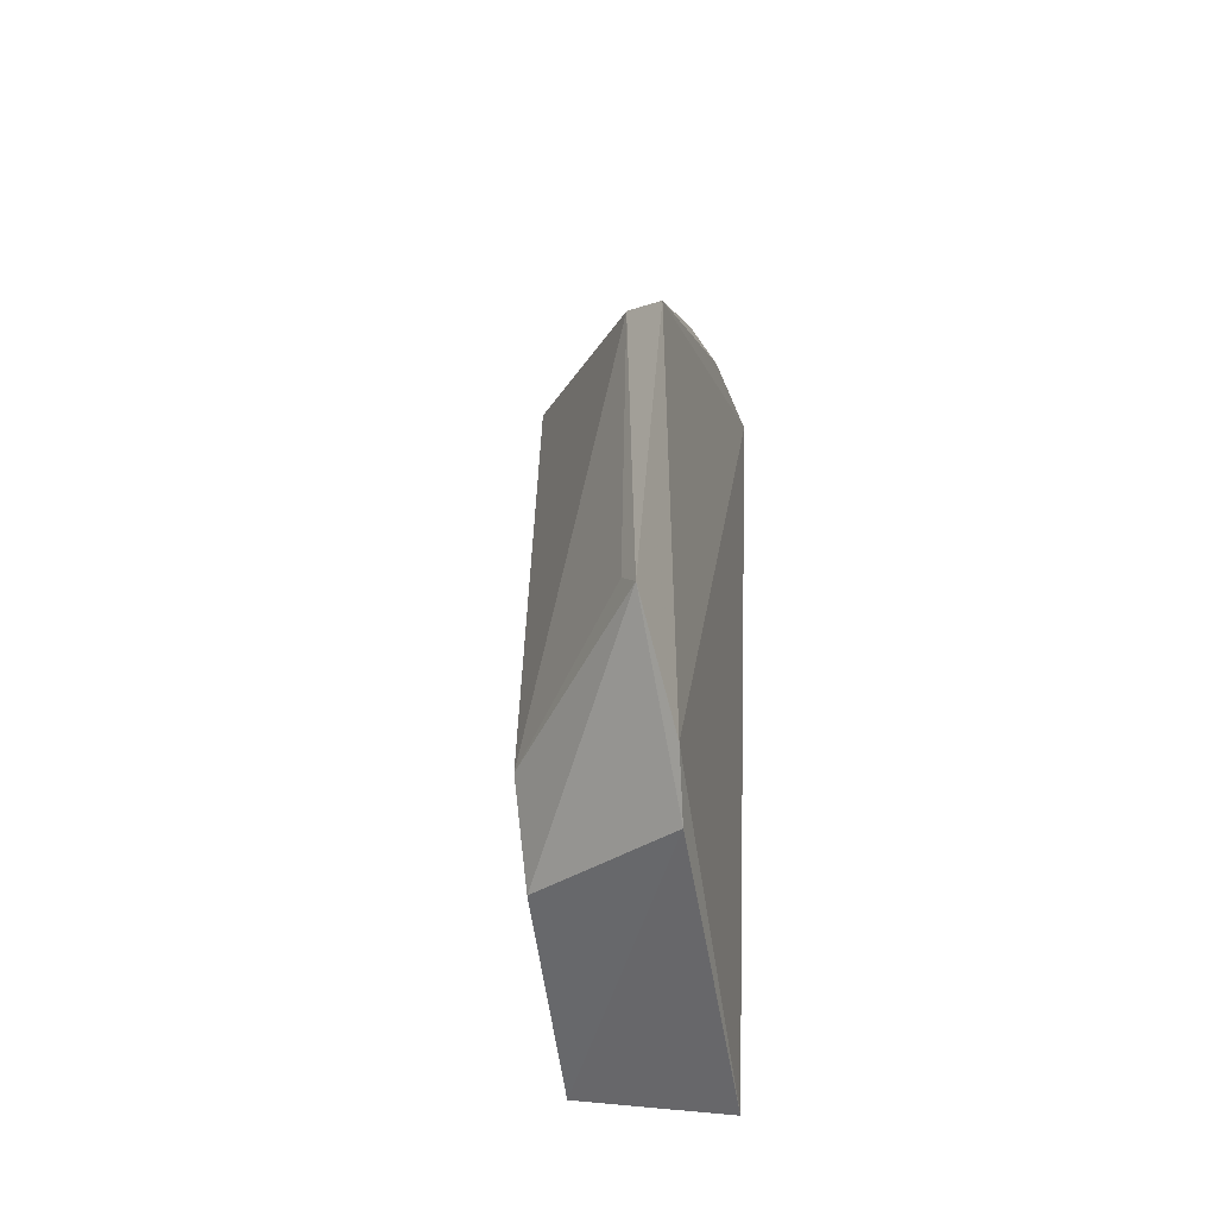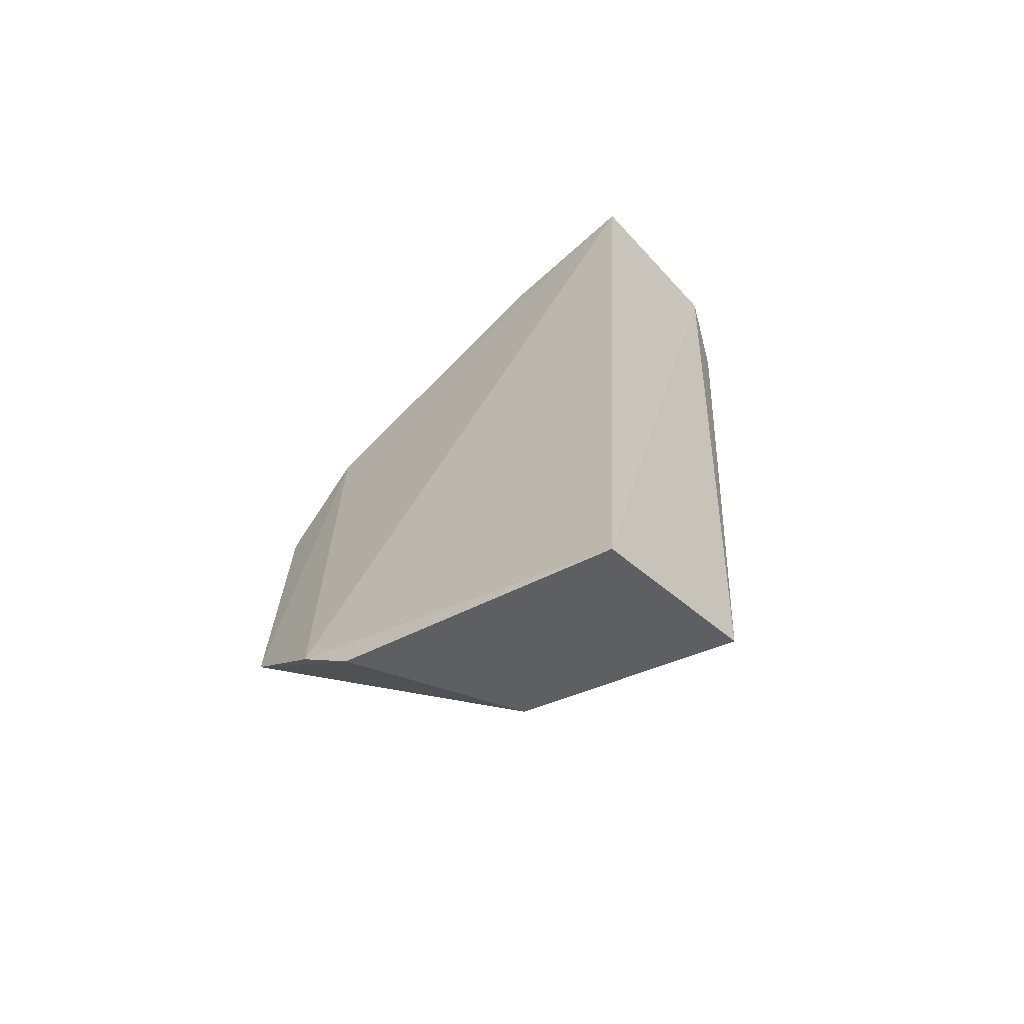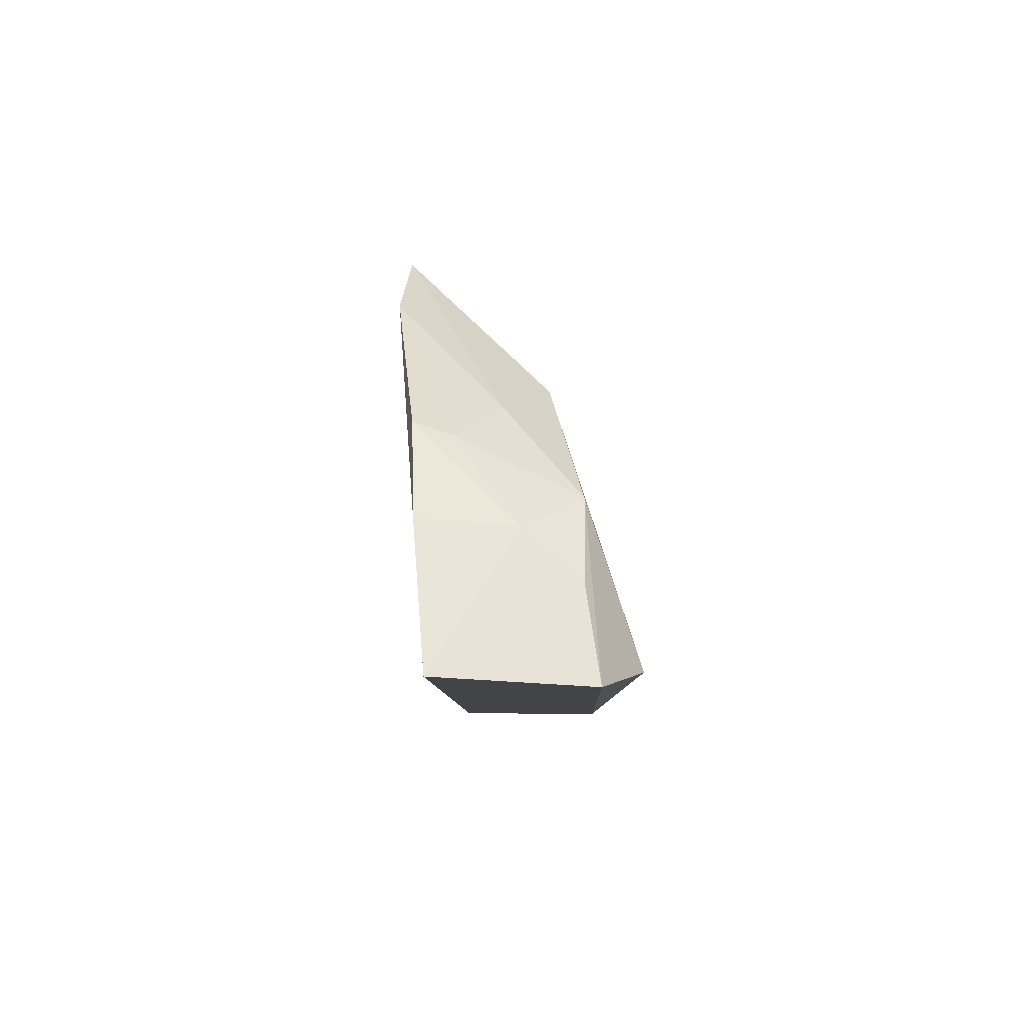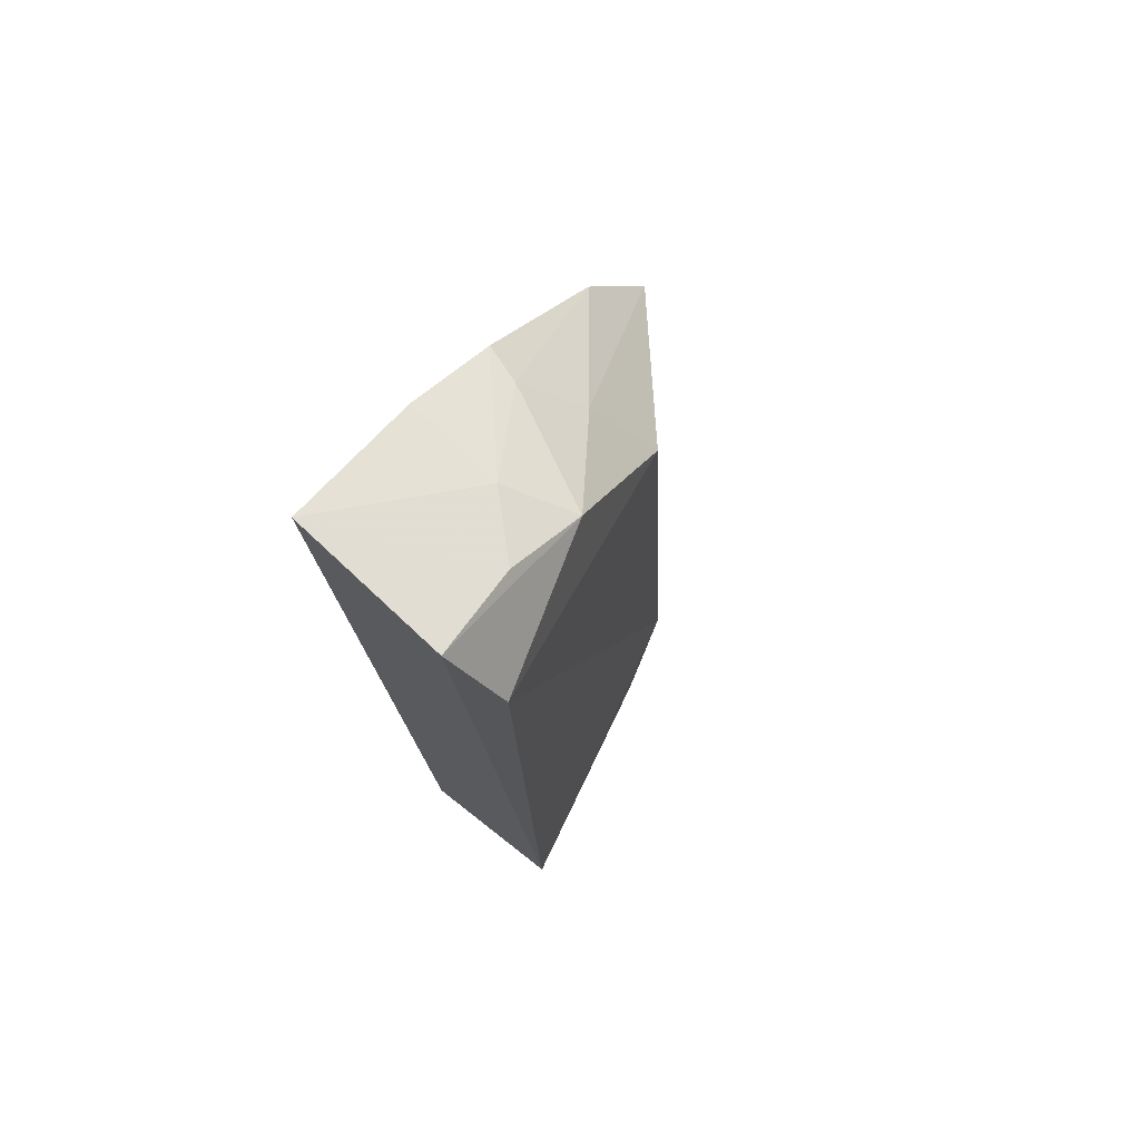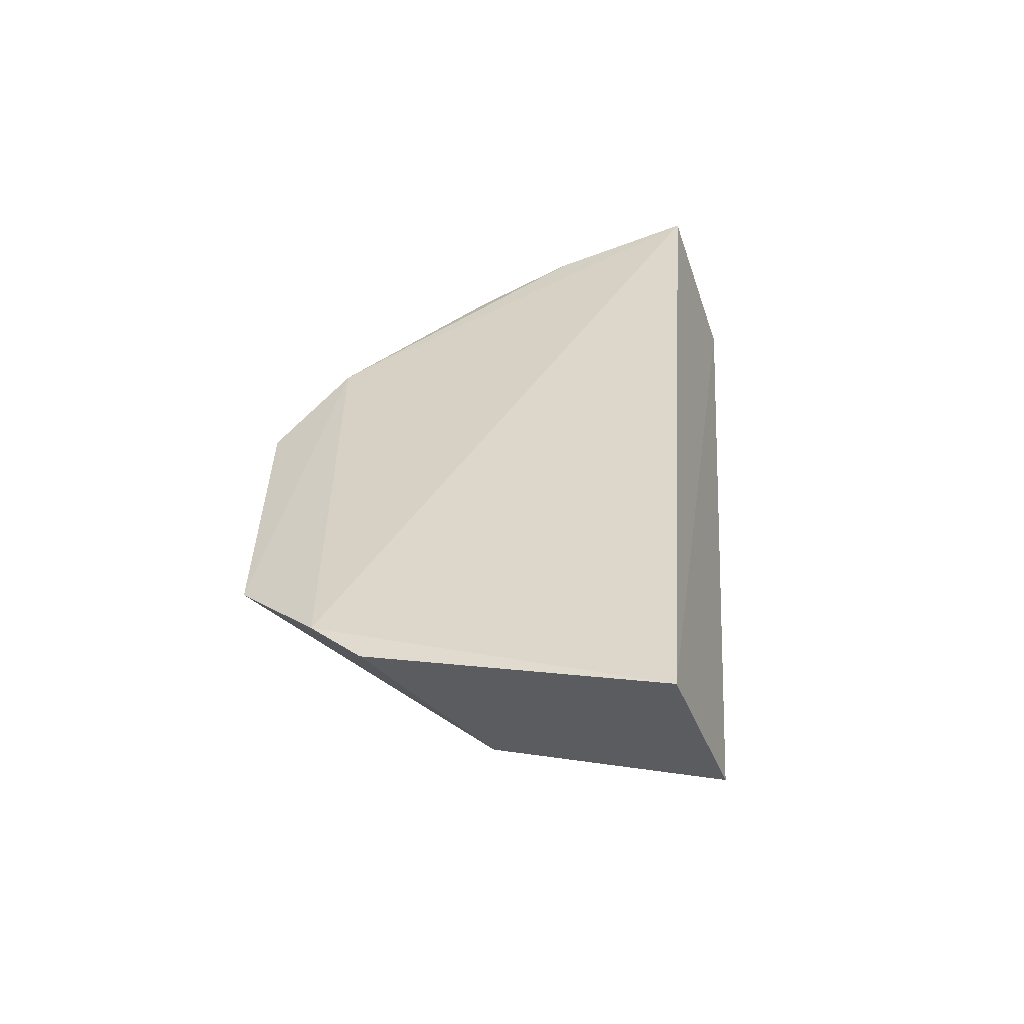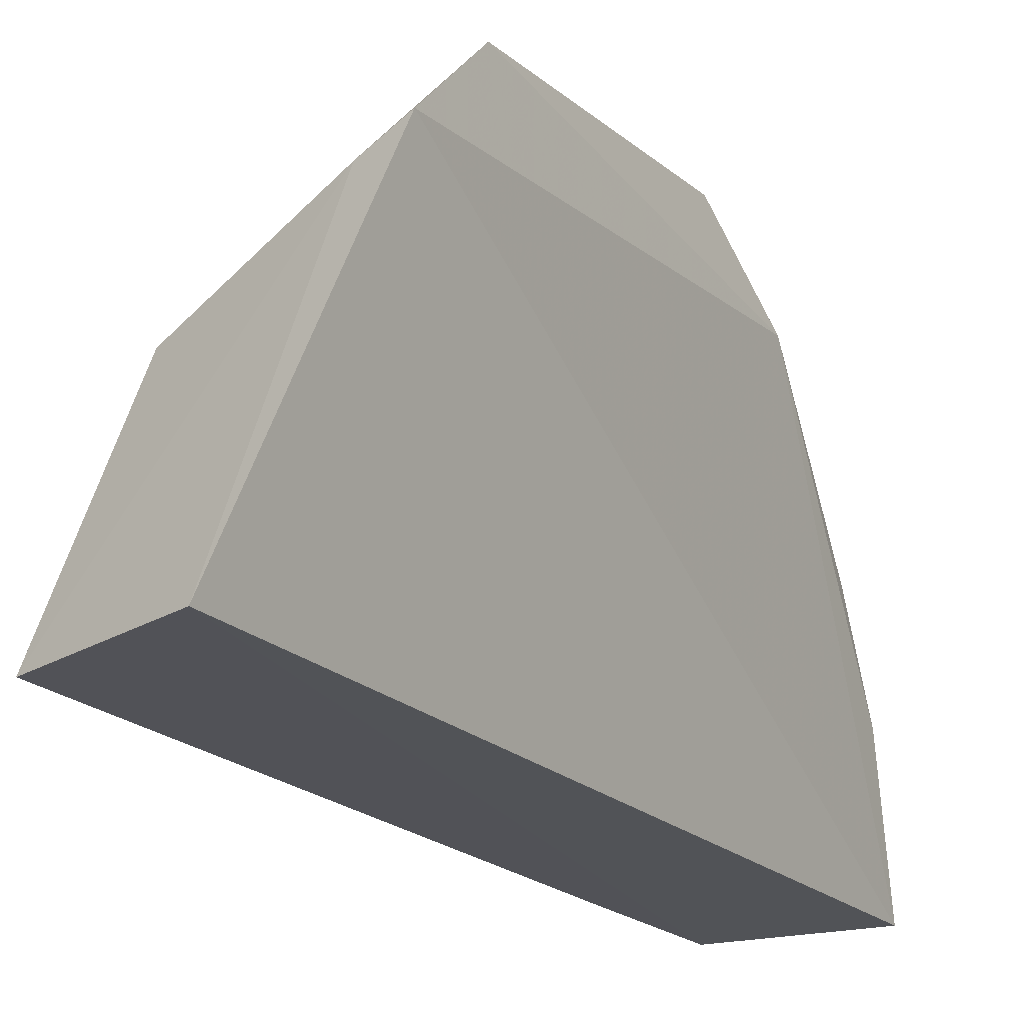
<metadata>
{"format":"obj","ext":"obj","renderer":"f3d","projection":"perspective","resolution":1024,"background":"white","views":[{"elev":-40.6,"azim":18.1,"up":"+Y"},{"elev":-66.8,"azim":131.0,"up":"+Y"},{"elev":76.9,"azim":178.0,"up":"+Y"},{"elev":67.3,"azim":-142.7,"up":"+Y"},{"elev":-57.5,"azim":106.1,"up":"+Y"},{"elev":-15.4,"azim":30.9,"up":"+Z"}]}
</metadata>
<code>
v -0.09951 -0.1103 0.149
v -0.08943 -0.08361 0.2269
v -0.1472 0.09906 0.1323
v -0.09406 0.133 0.1284
v -0.08612 -0.07094 0.24
v -0.1354 0.1228 0.1259
v -0.1431 -0.0974 0.1455
v -0.0897 0.04105 0.2634
v -0.1328 -0.07773 0.2044
v -0.08712 0.06791 0.2412
v -0.1342 0.1036 0.1762
v -0.08826 -0.04413 0.2628
v -0.1312 -0.05434 0.2195
v -0.1146 0.08852 0.205
v -0.1179 0.1154 0.1668
v -0.1278 0.06377 0.2162
v -0.09282 -0.03847 0.2588
v -0.1327 0.1158 0.1521
v -0.09162 0.1057 0.1969
v -0.1019 0.1048 0.1932
v -0.0919 0.12 0.1688
f 5 2 1
f 5 1 4
f 6 4 1
f 7 1 2
f 7 6 1
f 7 3 6
f 9 7 2
f 10 5 4
f 11 6 3
f 12 9 2
f 12 2 5
f 12 10 8
f 12 5 10
f 13 3 7
f 13 7 9
f 13 9 12
f 14 8 10
f 16 11 3
f 16 3 13
f 16 13 8
f 16 14 11
f 16 8 14
f 17 13 12
f 17 12 8
f 17 8 13
f 18 6 11
f 18 11 15
f 18 15 4
f 18 4 6
f 20 19 15
f 20 15 11
f 20 11 14
f 20 14 10
f 20 10 19
f 21 19 10
f 21 10 4
f 21 4 15
f 21 15 19

</code>
